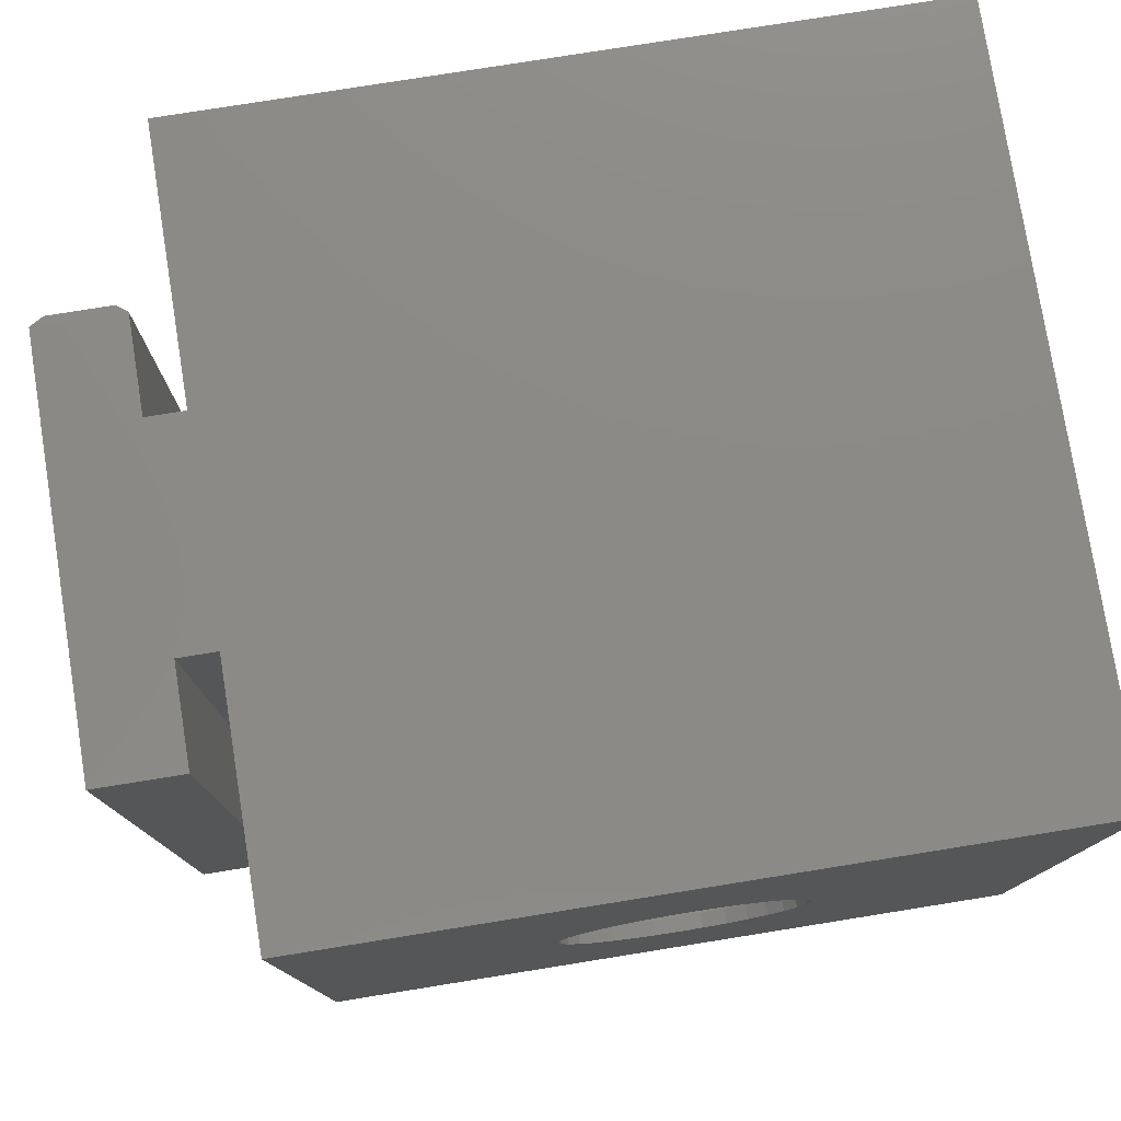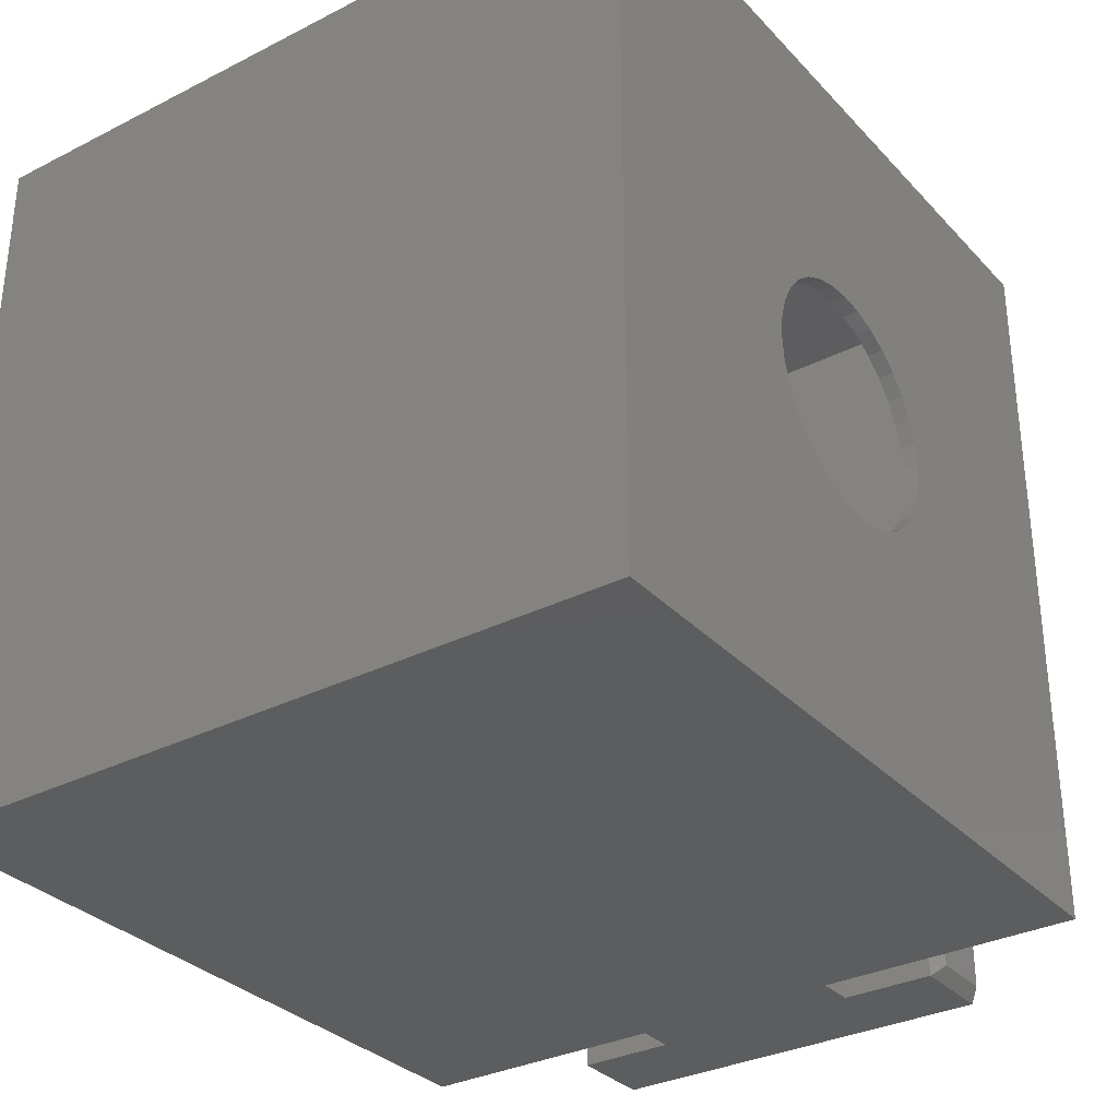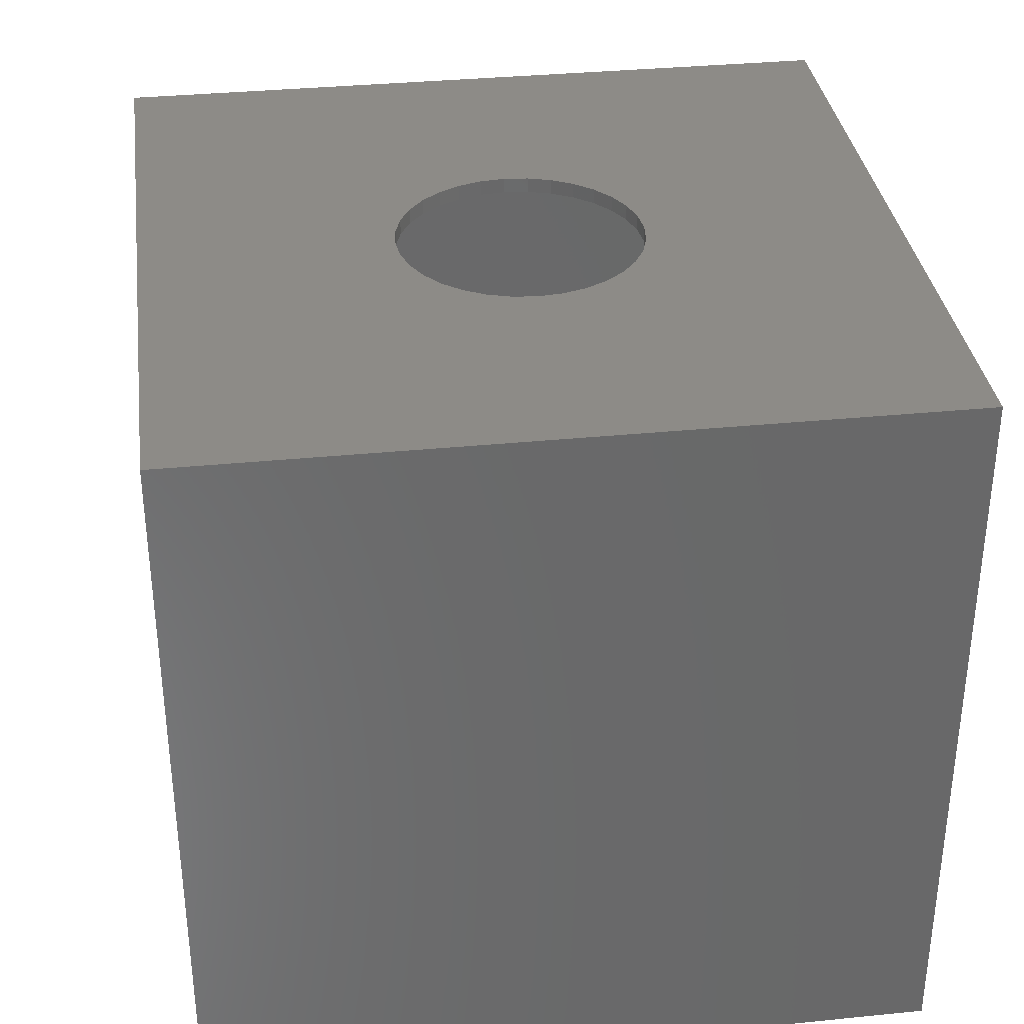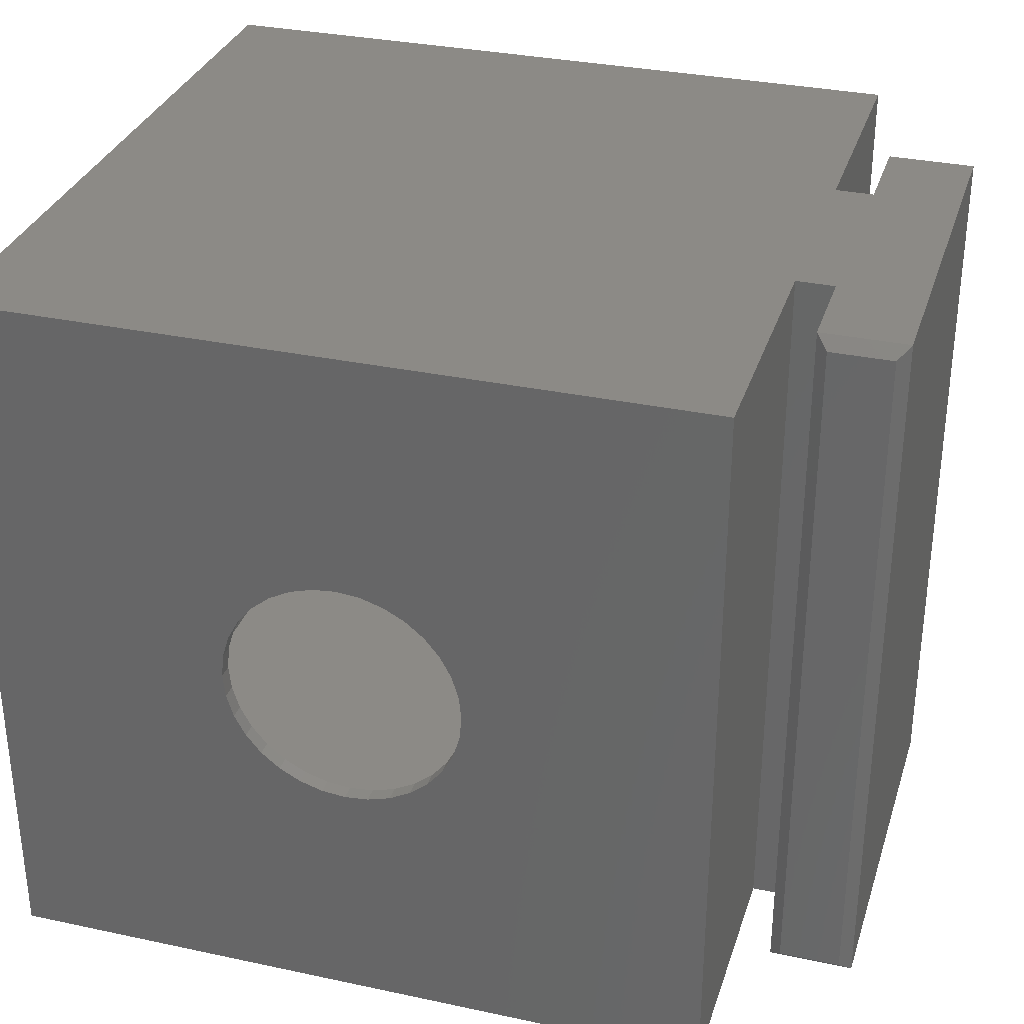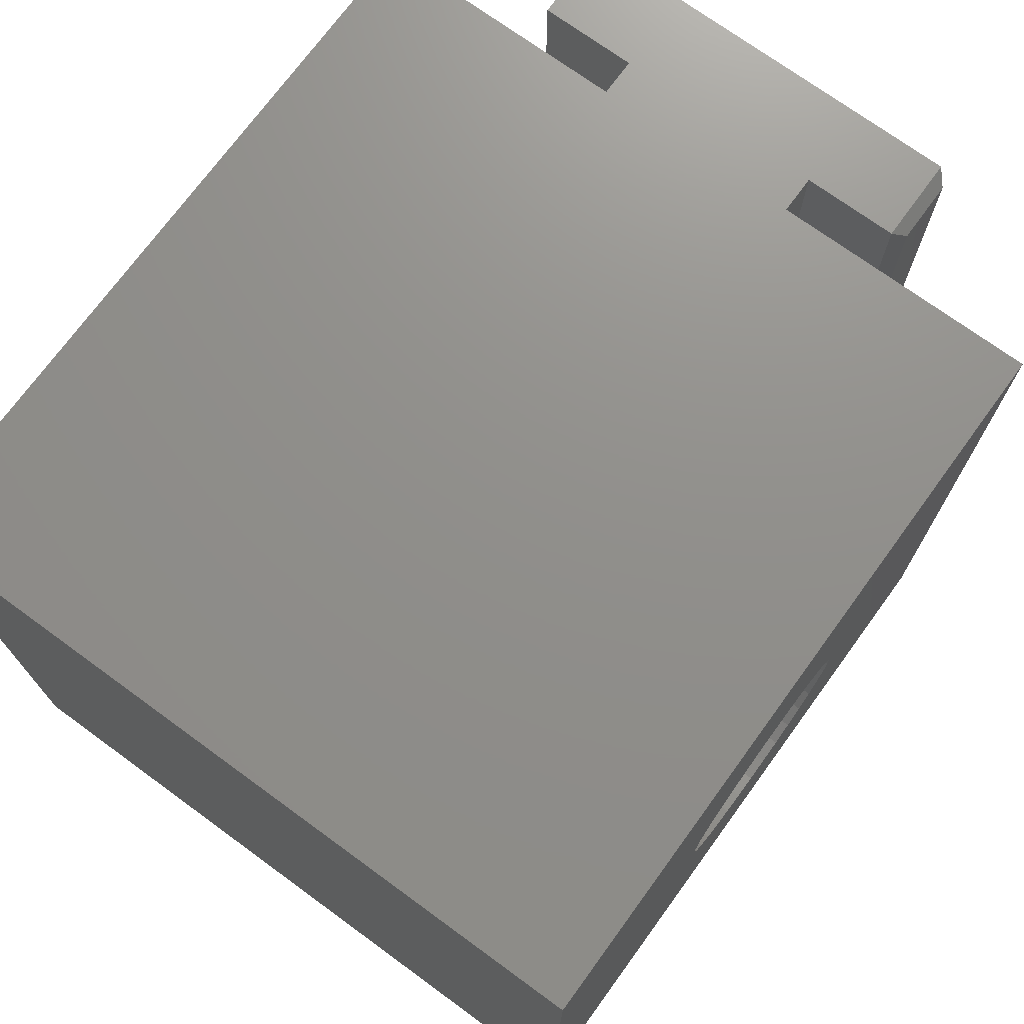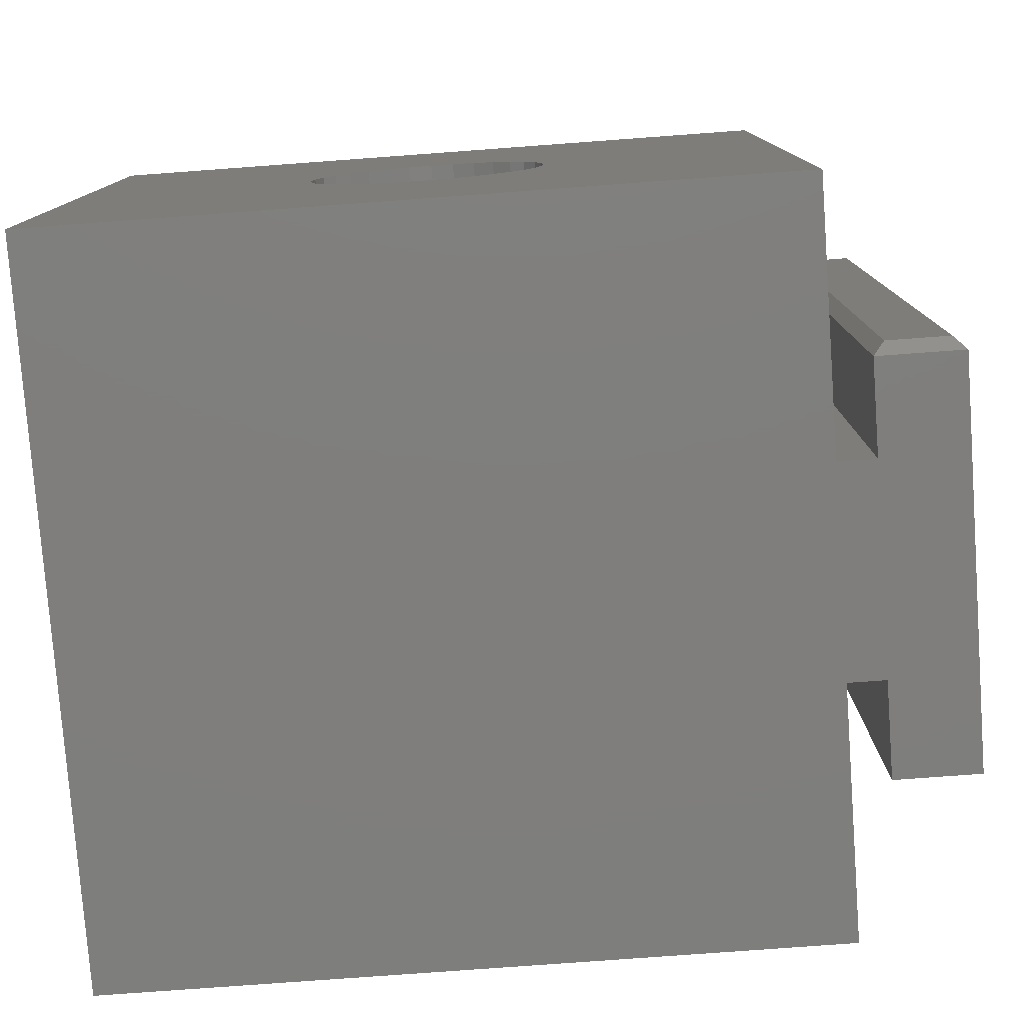
<metadata>
{"format":"stl","ext":"stl","renderer":"f3d","projection":"perspective","resolution":1024,"background":"white","views":[{"elev":77.9,"azim":170.9,"up":"+Z"},{"elev":-32.2,"azim":-54.7,"up":"+Z"},{"elev":34.4,"azim":-97.7,"up":"+Y"},{"elev":32.1,"azim":16.7,"up":"+Z"},{"elev":72.8,"azim":-53.9,"up":"+Z"},{"elev":-78.4,"azim":4.2,"up":"+Z"}]}
</metadata>
<code>
# stl→obj: 184 verts, 368 faces
v -0.2826 0.2617 0.5013
v -0.2579 0.2773 0.4989
v -0.2579 0.2617 0.4989
v -0.2342 0.2773 0.4917
v -0.2342 0.2617 0.4917
v -0.2124 0.2773 0.48
v -0.2124 0.2617 0.48
v -0.1932 0.2773 0.4643
v -0.1932 0.2617 0.4643
v -0.1775 0.2773 0.4452
v -0.1775 0.2617 0.4452
v -0.1659 0.2773 0.4233
v -0.1659 0.2617 0.4233
v -0.1587 0.2773 0.3996
v -0.1587 0.2617 0.3996
v -0.1562 0.2773 0.375
v -0.1562 0.2617 0.375
v -0.2826 0.2773 0.5013
v -0.3072 0.2617 0.4989
v -0.3072 0.2773 0.4989
v -0.3309 0.2617 0.4917
v -0.3309 0.2773 0.4917
v -0.3527 0.2617 0.48
v -0.3527 0.2773 0.48
v -0.3719 0.2617 0.4643
v -0.3719 0.2773 0.4643
v -0.3876 0.2617 0.4452
v -0.3876 0.2773 0.4452
v -0.3993 0.2617 0.4233
v -0.3993 0.2773 0.4233
v -0.4065 0.2617 0.3996
v -0.4065 0.2773 0.3996
v -0.4089 0.2617 0.375
v -0.4089 0.2773 0.375
v -0.2826 -0.4844 0.5013
v -0.2579 -0.4688 0.4989
v -0.2579 -0.4844 0.4989
v -0.2342 -0.4688 0.4917
v -0.2342 -0.4844 0.4917
v -0.2124 -0.4688 0.48
v -0.2124 -0.4844 0.48
v -0.1932 -0.4688 0.4643
v -0.1932 -0.4844 0.4643
v -0.1775 -0.4688 0.4452
v -0.1775 -0.4844 0.4452
v -0.1659 -0.4688 0.4233
v -0.1659 -0.4844 0.4233
v -0.1587 -0.4688 0.3996
v -0.1587 -0.4844 0.3996
v -0.1562 -0.4688 0.375
v -0.1562 -0.4844 0.375
v -0.2826 -0.4688 0.5013
v -0.3072 -0.4844 0.4989
v -0.3072 -0.4688 0.4989
v -0.3309 -0.4844 0.4917
v -0.3309 -0.4688 0.4917
v -0.3527 -0.4844 0.48
v -0.3527 -0.4688 0.48
v -0.3719 -0.4844 0.4643
v -0.3719 -0.4688 0.4643
v -0.3876 -0.4844 0.4452
v -0.3876 -0.4688 0.4452
v -0.3993 -0.4844 0.4233
v -0.3993 -0.4688 0.4233
v -0.4065 -0.4844 0.3996
v -0.4065 -0.4688 0.3996
v -0.4089 -0.4844 0.375
v -0.4089 -0.4688 0.375
v -0.2826 0.2617 0.2487
v -0.3072 0.2773 0.2511
v -0.3072 0.2617 0.2511
v -0.3309 0.2773 0.2583
v -0.3309 0.2617 0.2583
v -0.3527 0.2773 0.27
v -0.3527 0.2617 0.27
v -0.3719 0.2773 0.2857
v -0.3719 0.2617 0.2857
v -0.3876 0.2773 0.3048
v -0.3876 0.2617 0.3048
v -0.3993 0.2773 0.3267
v -0.3993 0.2617 0.3267
v -0.4065 0.2773 0.3504
v -0.4065 0.2617 0.3504
v -0.2826 0.2773 0.2487
v -0.2579 0.2617 0.2511
v -0.2579 0.2773 0.2511
v -0.2342 0.2617 0.2583
v -0.2342 0.2773 0.2583
v -0.2124 0.2617 0.27
v -0.2124 0.2773 0.27
v -0.1932 0.2617 0.2857
v -0.1932 0.2773 0.2857
v -0.1775 0.2617 0.3048
v -0.1775 0.2773 0.3048
v -0.1659 0.2617 0.3267
v -0.1659 0.2773 0.3267
v -0.1587 0.2617 0.3504
v -0.1587 0.2773 0.3504
v -0.2826 -0.4844 0.2487
v -0.3072 -0.4688 0.2511
v -0.3072 -0.4844 0.2511
v -0.3309 -0.4688 0.2583
v -0.3309 -0.4844 0.2583
v -0.3527 -0.4688 0.27
v -0.3527 -0.4844 0.27
v -0.3719 -0.4688 0.2857
v -0.3719 -0.4844 0.2857
v -0.3876 -0.4688 0.3048
v -0.3876 -0.4844 0.3048
v -0.3993 -0.4688 0.3267
v -0.3993 -0.4844 0.3267
v -0.4065 -0.4688 0.3504
v -0.4065 -0.4844 0.3504
v -0.2826 -0.4688 0.2487
v -0.2579 -0.4844 0.2511
v -0.2579 -0.4688 0.2511
v -0.2342 -0.4844 0.2583
v -0.2342 -0.4688 0.2583
v -0.2124 -0.4844 0.27
v -0.2124 -0.4688 0.27
v -0.1932 -0.4844 0.2857
v -0.1932 -0.4688 0.2857
v -0.1775 -0.4844 0.3048
v -0.1775 -0.4688 0.3048
v -0.1659 -0.4844 0.3267
v -0.1659 -0.4688 0.3267
v -0.1587 -0.4844 0.3504
v -0.1587 -0.4688 0.3504
v -0.6484 -0.4688 0.7422
v 0.08199 -0.4688 0.7422
v -0.6484 -0.4688 0.007812
v 0.08199 -0.4688 0.007812
v 0.08199 0.2617 0.7422
v -0.6484 0.2617 0.7422
v 0.08199 0.2617 0.007812
v -0.6484 0.2617 0.007812
v -0.6641 -0.4844 0.7578
v -0.6641 -0.4844 -0.007812
v 0.09762 -0.4844 0.7578
v 0.09762 -0.4844 -0.007812
v 0.09762 0.2773 0.7578
v 0.09762 0.2773 -0.007812
v -0.6641 0.2773 0.7578
v -0.6641 0.2773 -0.007812
v 0.1373 -0.3062 -0.007812
v 0.2266 -0.3062 -0.007812
v 0.1496 -0.3186 0.004576
v 0.2142 -0.3186 0.004576
v 0.09762 -0.2081 -0.007812
v 0.1373 -0.2081 -0.007812
v 0.09762 -0.2081 0.7578
v 0.1373 -0.2081 0.7578
v 0.1373 -0.3062 0.7578
v 0.2266 0.1115 -0.007812
v 0.2266 -0.3062 0.7578
v 0.2266 0.1115 0.7578
v 0.1373 0.1115 -0.007812
v 0.1373 0.1115 0.7578
v 0.1373 0.0102 -0.007812
v 0.09762 0.0102 -0.007812
v 0.09762 0.0102 0.7578
v 0.1373 0.0102 0.7578
v 0.1496 -0.3186 0.7454
v 0.2142 -0.3186 0.7454
v 0.1529 -0.2997 0.007812
v 0.1561 -0.303 0.01105
v 0.2109 -0.2997 0.007812
v 0.2077 -0.303 0.01105
v 0.08199 -0.1924 0.007812
v 0.08199 -0.1924 0.7422
v 0.1529 -0.1924 0.007812
v 0.1529 -0.1924 0.7422
v 0.1529 -0.2997 0.7422
v 0.2109 -0.2997 0.7422
v 0.2109 0.09589 0.007812
v 0.2109 0.09589 0.7422
v 0.1529 0.09589 0.007812
v 0.1529 0.09589 0.7422
v 0.1529 -0.005428 0.007812
v 0.08199 -0.005428 0.007812
v 0.08199 -0.005428 0.7422
v 0.1529 -0.005428 0.7422
v 0.1561 -0.303 0.739
v 0.2077 -0.303 0.739
f 1 2 3
f 3 2 4
f 3 4 5
f 5 4 6
f 5 6 7
f 7 6 8
f 7 8 9
f 9 8 10
f 9 10 11
f 11 10 12
f 11 12 13
f 13 12 14
f 13 14 15
f 15 14 16
f 15 16 17
f 2 1 18
f 18 1 19
f 18 19 20
f 20 19 21
f 20 21 22
f 22 21 23
f 22 23 24
f 24 23 25
f 24 25 26
f 26 25 27
f 26 27 28
f 28 27 29
f 28 29 30
f 30 29 31
f 30 31 32
f 32 31 33
f 32 33 34
f 35 36 37
f 37 36 38
f 37 38 39
f 39 38 40
f 39 40 41
f 41 40 42
f 41 42 43
f 43 42 44
f 43 44 45
f 45 44 46
f 45 46 47
f 47 46 48
f 47 48 49
f 49 48 50
f 49 50 51
f 36 35 52
f 52 35 53
f 52 53 54
f 54 53 55
f 54 55 56
f 56 55 57
f 56 57 58
f 58 57 59
f 58 59 60
f 60 59 61
f 60 61 62
f 62 61 63
f 62 63 64
f 64 63 65
f 64 65 66
f 66 65 67
f 66 67 68
f 69 70 71
f 71 70 72
f 71 72 73
f 73 72 74
f 73 74 75
f 75 74 76
f 75 76 77
f 77 76 78
f 77 78 79
f 79 78 80
f 79 80 81
f 81 80 82
f 81 82 83
f 83 82 34
f 83 34 33
f 70 69 84
f 84 69 85
f 84 85 86
f 86 85 87
f 86 87 88
f 88 87 89
f 88 89 90
f 90 89 91
f 90 91 92
f 92 91 93
f 92 93 94
f 94 93 95
f 94 95 96
f 96 95 97
f 96 97 98
f 98 97 17
f 98 17 16
f 99 100 101
f 101 100 102
f 101 102 103
f 103 102 104
f 103 104 105
f 105 104 106
f 105 106 107
f 107 106 108
f 107 108 109
f 109 108 110
f 109 110 111
f 111 110 112
f 111 112 113
f 113 112 68
f 113 68 67
f 100 99 114
f 114 99 115
f 114 115 116
f 116 115 117
f 116 117 118
f 118 117 119
f 118 119 120
f 120 119 121
f 120 121 122
f 122 121 123
f 122 123 124
f 124 123 125
f 124 125 126
f 126 125 127
f 126 127 128
f 128 127 51
f 128 51 50
f 129 130 52
f 129 52 54
f 129 54 56
f 129 56 58
f 129 58 60
f 129 60 62
f 129 62 64
f 129 64 66
f 129 66 131
f 131 66 68
f 131 68 112
f 131 112 110
f 131 110 108
f 131 108 106
f 131 106 104
f 131 104 102
f 131 102 100
f 131 100 114
f 131 114 132
f 132 114 116
f 132 116 118
f 132 118 120
f 132 120 122
f 132 122 124
f 132 124 126
f 132 126 128
f 132 128 50
f 132 50 48
f 130 132 48
f 130 48 46
f 130 46 44
f 130 44 42
f 130 42 40
f 130 40 38
f 130 38 36
f 130 36 52
f 133 134 1
f 133 1 3
f 133 3 5
f 133 5 7
f 133 7 9
f 133 9 11
f 133 11 13
f 133 13 15
f 133 15 135
f 135 15 17
f 135 17 97
f 135 97 95
f 135 95 93
f 135 93 91
f 135 91 89
f 135 89 87
f 135 87 85
f 135 85 69
f 135 69 136
f 136 69 71
f 136 71 73
f 136 73 75
f 136 75 77
f 136 77 79
f 136 79 81
f 136 81 83
f 136 83 33
f 136 33 31
f 134 136 31
f 134 31 29
f 134 29 27
f 134 27 25
f 134 25 23
f 134 23 21
f 134 21 19
f 134 19 1
f 137 138 65
f 137 65 63
f 137 63 61
f 137 61 59
f 137 59 57
f 137 57 55
f 137 55 53
f 137 53 35
f 137 35 139
f 138 140 99
f 138 99 101
f 138 101 103
f 138 103 105
f 138 105 107
f 138 107 109
f 138 109 111
f 138 111 113
f 138 113 67
f 138 67 65
f 140 49 51
f 140 51 127
f 140 127 125
f 140 125 123
f 140 123 121
f 140 121 119
f 140 119 117
f 140 117 115
f 140 115 99
f 139 35 37
f 139 37 39
f 139 39 41
f 139 41 43
f 139 43 45
f 139 45 47
f 139 47 49
f 139 49 140
f 141 142 14
f 141 14 12
f 141 12 10
f 141 10 8
f 141 8 6
f 141 6 4
f 141 4 2
f 141 2 18
f 141 18 143
f 142 144 84
f 142 84 86
f 142 86 88
f 142 88 90
f 142 90 92
f 142 92 94
f 142 94 96
f 142 96 98
f 142 98 16
f 142 16 14
f 144 32 34
f 144 34 82
f 144 82 80
f 144 80 78
f 144 78 76
f 144 76 74
f 144 74 72
f 144 72 70
f 144 70 84
f 143 18 20
f 143 20 22
f 143 22 24
f 143 24 26
f 143 26 28
f 143 28 30
f 143 30 32
f 143 32 144
f 144 138 143
f 143 138 137
f 145 146 147
f 147 146 148
f 149 150 151
f 151 150 152
f 140 149 139
f 139 149 151
f 150 145 152
f 152 145 153
f 146 154 155
f 155 154 156
f 154 157 156
f 156 157 158
f 146 145 150
f 146 150 159
f 146 159 157
f 146 157 154
f 144 142 160
f 144 160 149
f 144 149 140
f 144 140 138
f 160 159 149
f 149 159 150
f 160 142 161
f 161 142 141
f 159 160 162
f 162 160 161
f 157 159 158
f 158 159 162
f 155 156 158
f 155 158 162
f 155 162 152
f 155 152 153
f 143 137 139
f 143 139 151
f 143 151 161
f 143 161 141
f 161 151 162
f 162 151 152
f 153 163 155
f 155 163 164
f 145 147 153
f 153 147 163
f 147 148 163
f 163 148 164
f 146 155 148
f 148 155 164
f 136 134 131
f 131 134 129
f 165 166 167
f 167 166 168
f 169 170 171
f 171 170 172
f 132 130 169
f 169 130 170
f 171 172 165
f 165 172 173
f 167 174 175
f 175 174 176
f 175 176 177
f 177 176 178
f 167 175 177
f 167 177 179
f 167 179 171
f 167 171 165
f 136 131 132
f 136 132 169
f 136 169 180
f 136 180 135
f 180 169 179
f 179 169 171
f 180 181 135
f 135 181 133
f 179 182 180
f 180 182 181
f 177 178 179
f 179 178 182
f 174 173 172
f 174 172 182
f 174 182 178
f 174 178 176
f 134 133 181
f 134 181 170
f 134 170 130
f 134 130 129
f 181 182 170
f 170 182 172
f 173 174 183
f 183 174 184
f 165 173 166
f 166 173 183
f 166 183 168
f 168 183 184
f 167 168 174
f 174 168 184

</code>
